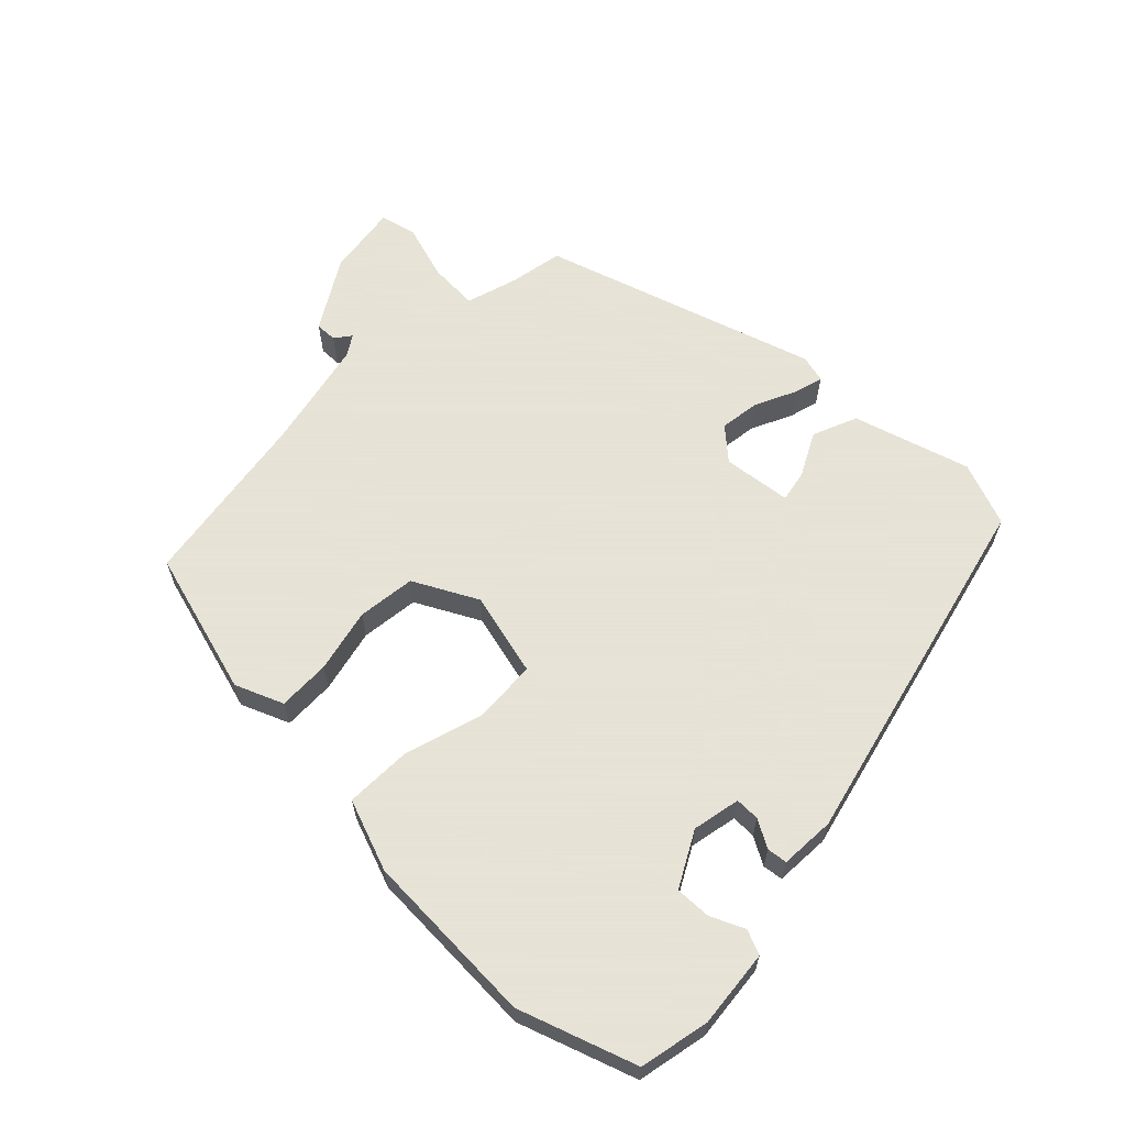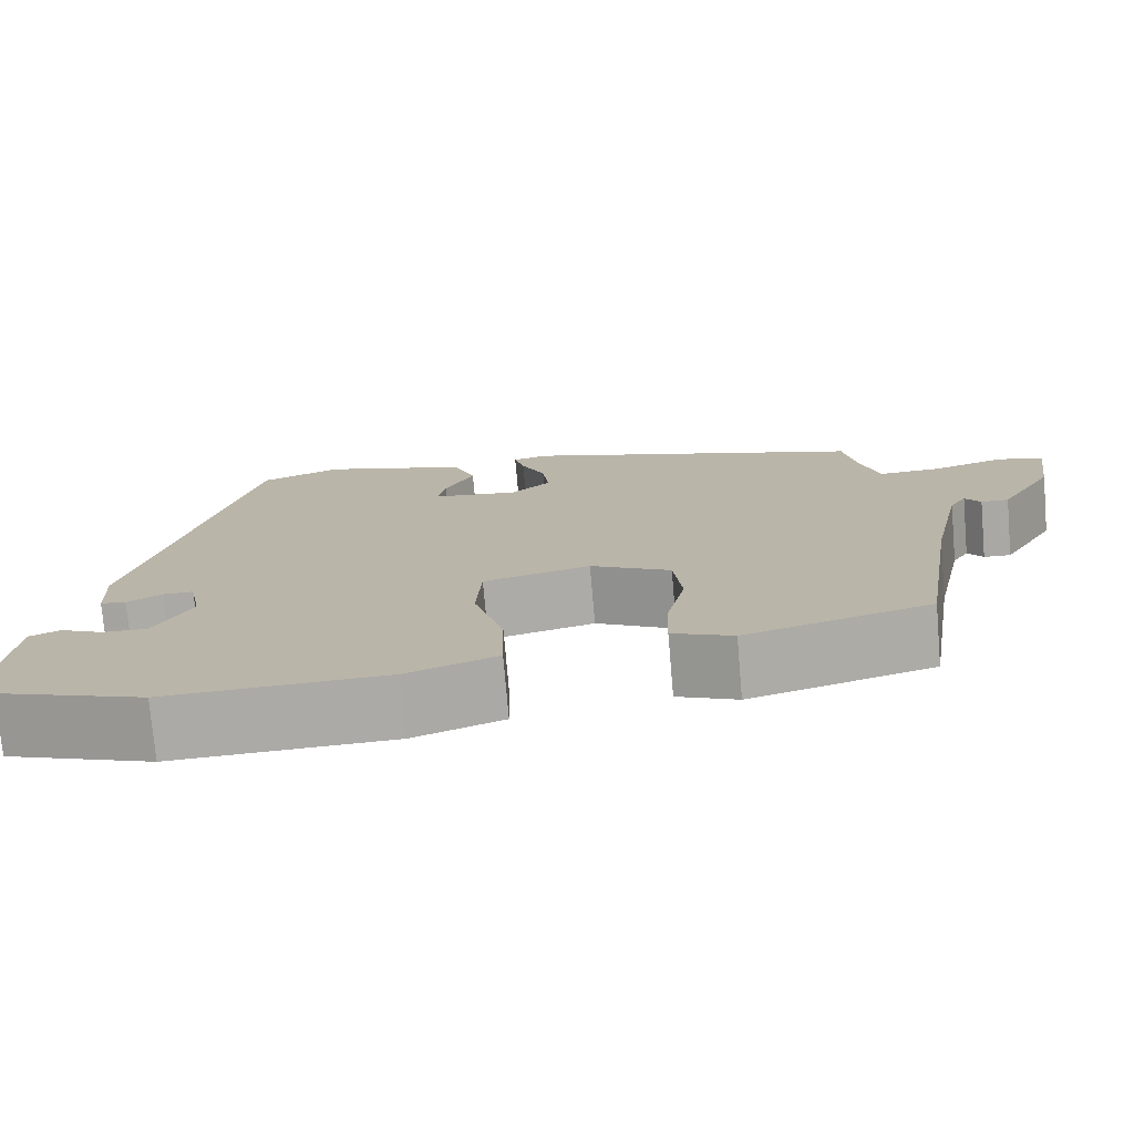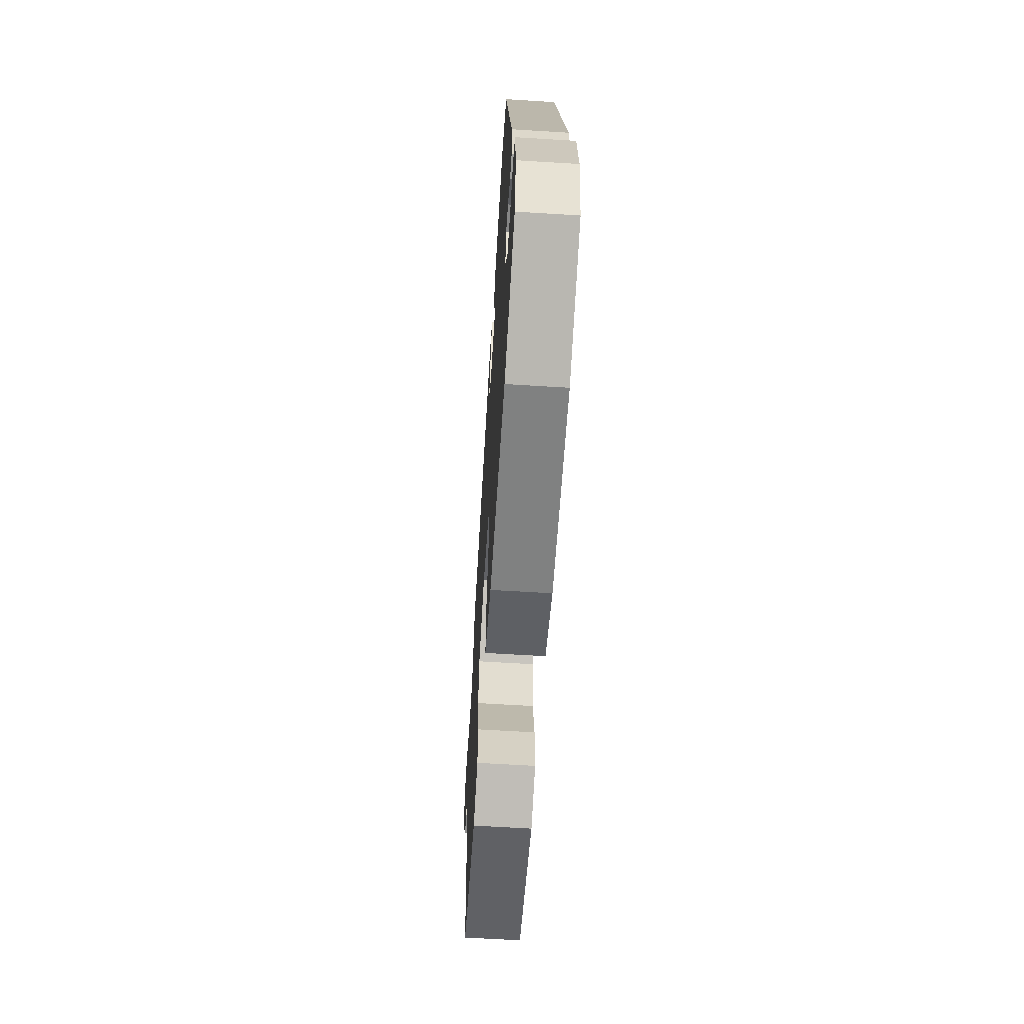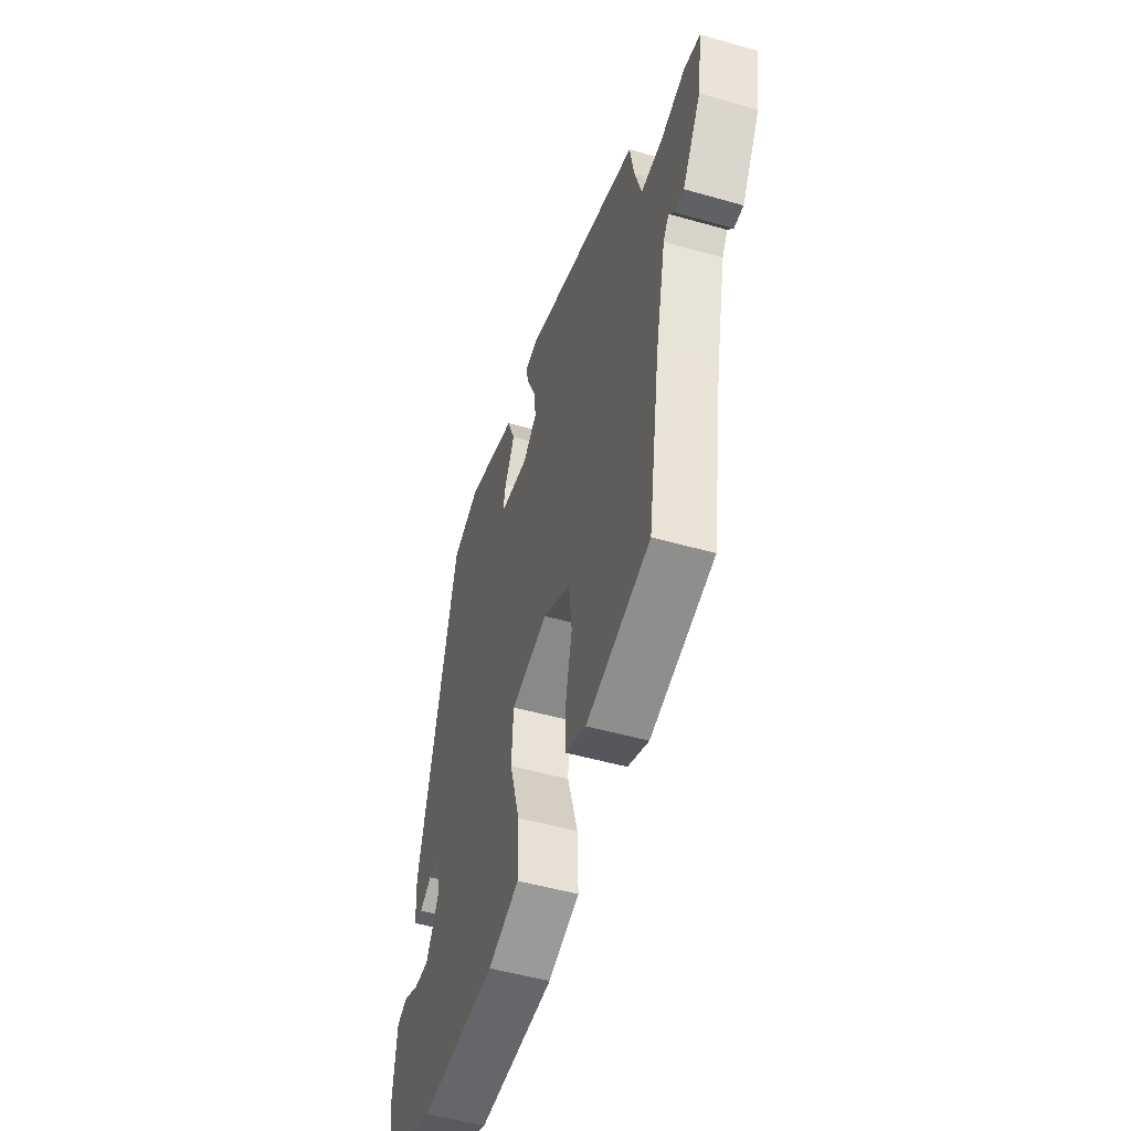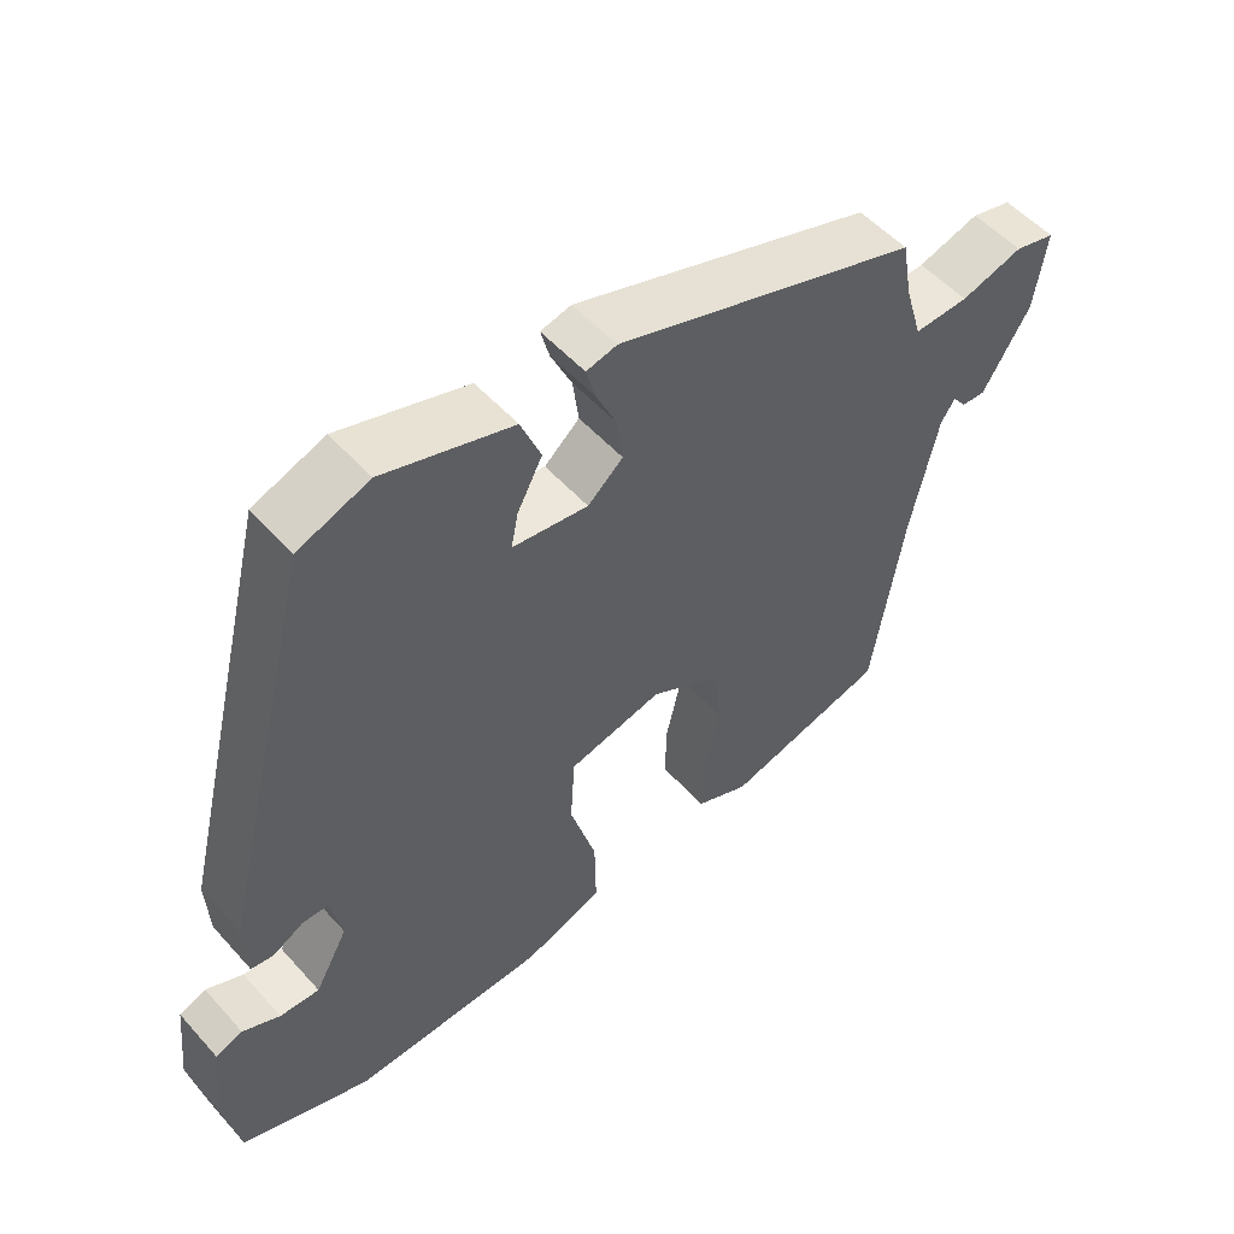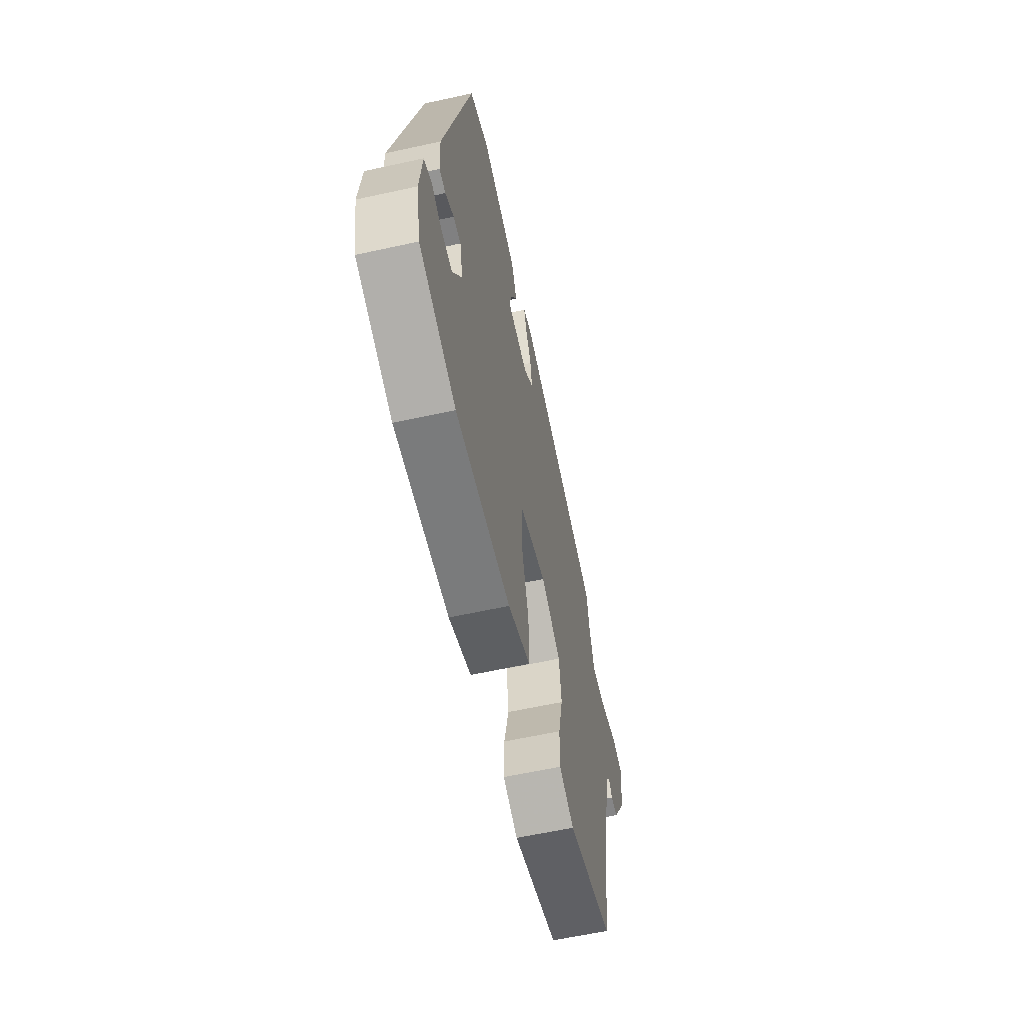
<metadata>
{"format":"obj","ext":"obj","renderer":"f3d","projection":"perspective","resolution":1024,"background":"white","views":[{"elev":62.8,"azim":-135.3,"up":"+Y"},{"elev":-75.4,"azim":4.9,"up":"+Z"},{"elev":-62.3,"azim":-93.6,"up":"+Z"},{"elev":-49.9,"azim":72.5,"up":"+Z"},{"elev":52.6,"azim":-40.5,"up":"+Z"},{"elev":-60.2,"azim":-77.3,"up":"+Z"}]}
</metadata>
<code>
v -0.34 0.07 0.46
v -0.245 0.07 0.496
v -0.072 0.07 0.443
v -0.045 0.07 0.377
v -0.079 0.07 0.312
v -0.088 0.07 0.266
v 0.013 0.07 0.253
v 0.06 0.07 0.294
v 0.052 0.07 0.354
v 0.024 0.07 0.414
v 0.012 0.07 0.458
v 0.053 0.07 0.468
v 0.458 0.07 0.337
v 0.472 0.07 0.258
v 0.495 0.07 0.181
v 0.568 0.07 0.184
v 0.651 0.07 0.209
v 0.705 0.07 0.196
v 0.689 0.07 0.089
v 0.626 0.07 -0.015
v 0.594 0.07 -0.014
v 0.576 0.07 0.01
v 0.557 0.07 -0.019
v 0.521 0.07 -0.183
v 0.479 0.07 -0.447
v 0.263 0.07 -0.506
v 0.192 0.07 -0.476
v 0.194 0.07 -0.399
v 0.216 0.07 -0.304
v 0.206 0.07 -0.218
v 0.112 0.07 -0.168
v -0.013 0.07 -0.198
v -0.019 0.07 -0.292
v 0.016 0.07 -0.409
v 0.018 0.07 -0.507
v -0.088 0.07 -0.545
v -0.347 0.07 -0.554
v -0.52 0.07 -0.493
v -0.541 0.07 -0.389
v -0.529 0.07 -0.275
v -0.493 0.07 -0.26
v -0.443 0.07 -0.283
v -0.39 0.07 -0.285
v -0.346 0.07 -0.205
v -0.36 0.07 -0.134
v -0.396 0.07 -0.134
v -0.437 0.07 -0.157
v -0.467 0.07 -0.153
v -0.471 0.07 -0.072
v -0.34 0 0.46
v -0.245 0 0.496
v -0.072 0 0.443
v -0.045 0 0.377
v -0.079 0 0.312
v -0.088 0 0.266
v 0.013 0 0.253
v 0.06 0 0.294
v 0.052 0 0.354
v 0.024 0 0.414
v 0.012 0 0.458
v 0.053 0 0.468
v 0.458 0 0.337
v 0.472 0 0.258
v 0.495 0 0.181
v 0.568 0 0.184
v 0.651 0 0.209
v 0.705 0 0.196
v 0.689 0 0.089
v 0.626 0 -0.015
v 0.594 0 -0.014
v 0.576 0 0.01
v 0.557 0 -0.019
v 0.521 0 -0.183
v 0.479 0 -0.447
v 0.263 0 -0.506
v 0.192 0 -0.476
v 0.194 0 -0.399
v 0.216 0 -0.304
v 0.206 0 -0.218
v 0.112 0 -0.168
v -0.013 0 -0.198
v -0.019 0 -0.292
v 0.016 0 -0.409
v 0.018 0 -0.507
v -0.088 0 -0.545
v -0.347 0 -0.554
v -0.52 0 -0.493
v -0.541 0 -0.389
v -0.529 0 -0.275
v -0.493 0 -0.26
v -0.443 0 -0.283
v -0.39 0 -0.285
v -0.346 0 -0.205
v -0.36 0 -0.134
v -0.396 0 -0.134
v -0.437 0 -0.157
v -0.467 0 -0.153
v -0.471 0 -0.072
f 3 4 5
f 2 3 5
f 1 2 5
f 49 1 5
f 48 49 5
f 47 48 5
f 46 47 5
f 45 46 5 6
f 44 45 6 7
f 43 44 7 8
f 40 41 42
f 39 40 42
f 38 39 42
f 37 38 42
f 36 37 42
f 35 36 42
f 35 42 43
f 33 34 35 43
f 32 33 43
f 31 32 43 8
f 27 28 29
f 26 27 29
f 25 26 29
f 24 25 29
f 23 24 29 30
f 30 31 8
f 23 30 8
f 22 23 8
f 20 21 22
f 19 20 22
f 18 19 22
f 17 18 22
f 16 17 22
f 12 13 14
f 11 12 14
f 10 11 14
f 9 10 14
f 9 14 15
f 8 9 15
f 22 8 15
f 15 16 22
f 54 53 52
f 54 52 51
f 54 51 50
f 54 50 98
f 54 98 97
f 54 97 96
f 54 96 95
f 55 54 95 94
f 56 55 94 93
f 57 56 93 92
f 91 90 89
f 91 89 88
f 91 88 87
f 91 87 86
f 91 86 85
f 91 85 84
f 92 91 84
f 92 84 83 82
f 92 82 81
f 57 92 81 80
f 78 77 76
f 78 76 75
f 78 75 74
f 78 74 73
f 79 78 73 72
f 57 80 79
f 57 79 72
f 57 72 71
f 71 70 69
f 71 69 68
f 71 68 67
f 71 67 66
f 71 66 65
f 63 62 61
f 63 61 60
f 63 60 59
f 63 59 58
f 64 63 58
f 64 58 57
f 64 57 71
f 71 65 64
f 1 50 51 2
f 2 51 52 3
f 3 52 53 4
f 4 53 54 5
f 5 54 55 6
f 6 55 56 7
f 7 56 57 8
f 8 57 58 9
f 9 58 59 10
f 10 59 60 11
f 11 60 61 12
f 12 61 62 13
f 13 62 63 14
f 14 63 64 15
f 15 64 65 16
f 16 65 66 17
f 17 66 67 18
f 18 67 68 19
f 19 68 69 20
f 20 69 70 21
f 21 70 71 22
f 22 71 72 23
f 23 72 73 24
f 24 73 74 25
f 25 74 75 26
f 26 75 76 27
f 27 76 77 28
f 28 77 78 29
f 29 78 79 30
f 30 79 80 31
f 31 80 81 32
f 32 81 82 33
f 33 82 83 34
f 34 83 84 35
f 35 84 85 36
f 36 85 86 37
f 37 86 87 38
f 38 87 88 39
f 39 88 89 40
f 40 89 90 41
f 41 90 91 42
f 42 91 92 43
f 43 92 93 44
f 44 93 94 45
f 45 94 95 46
f 46 95 96 47
f 47 96 97 48
f 48 97 98 49
f 49 98 50 1

</code>
